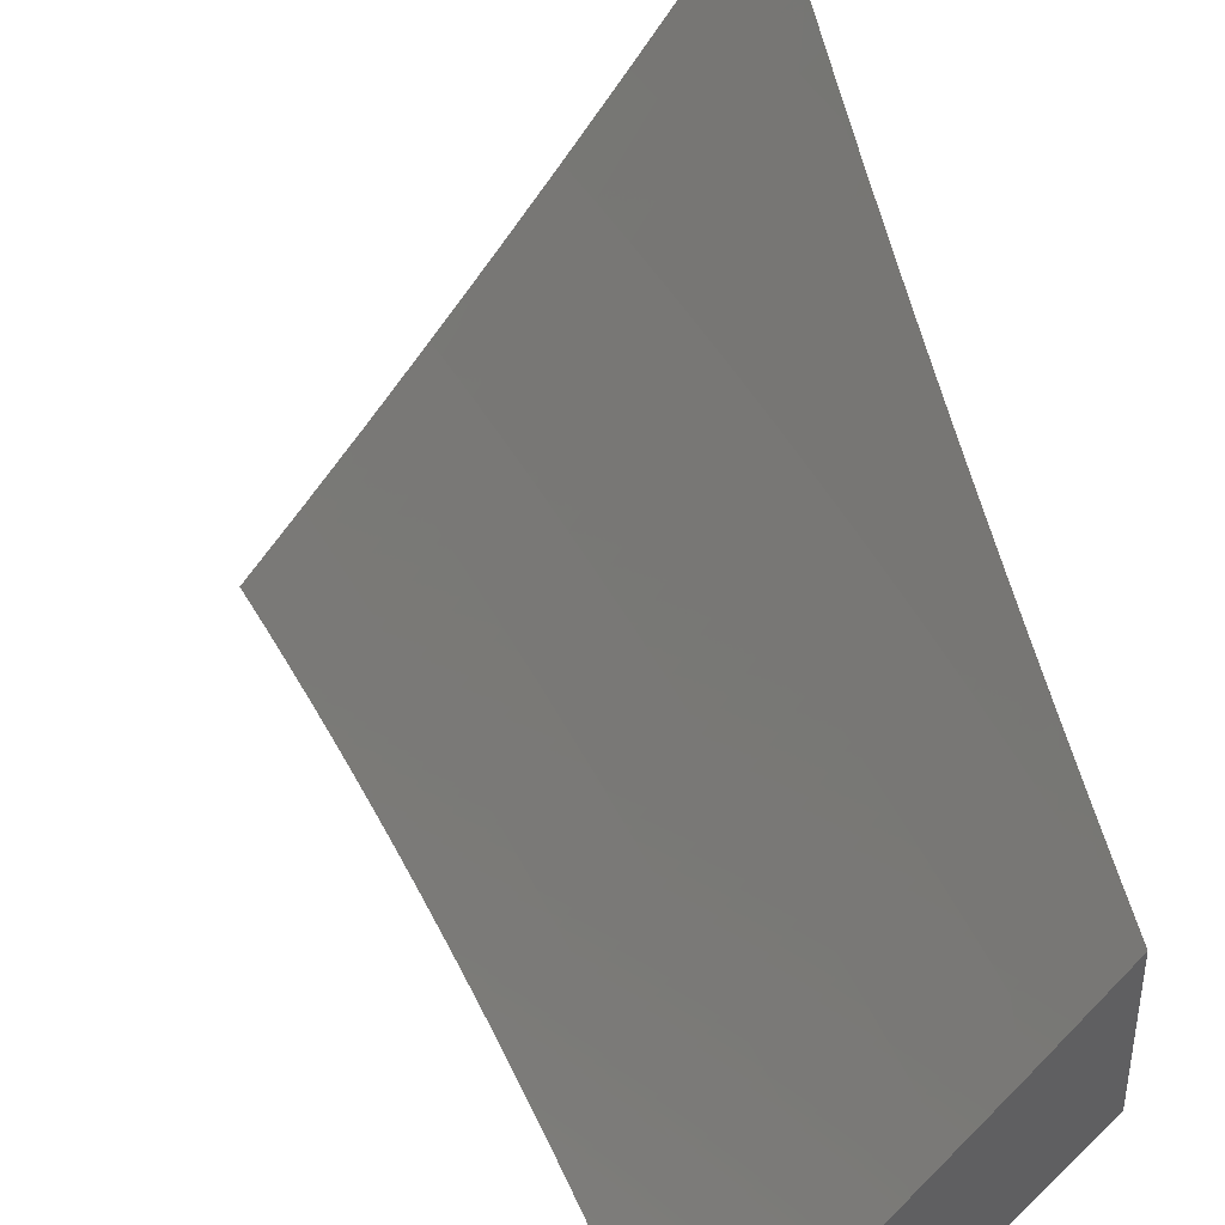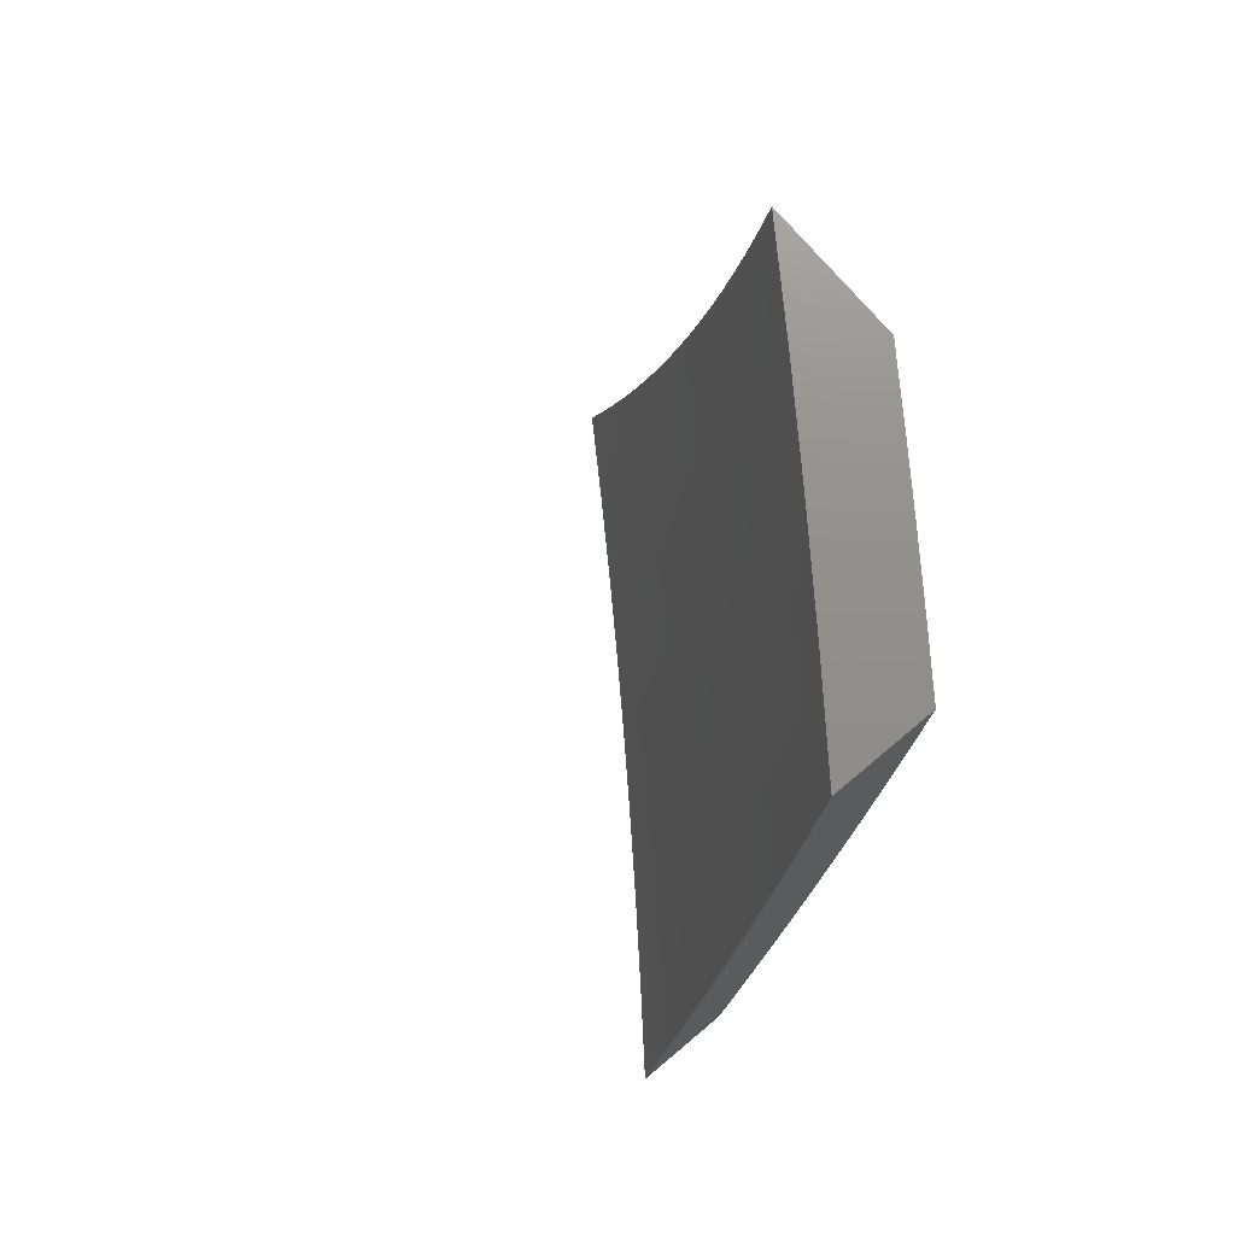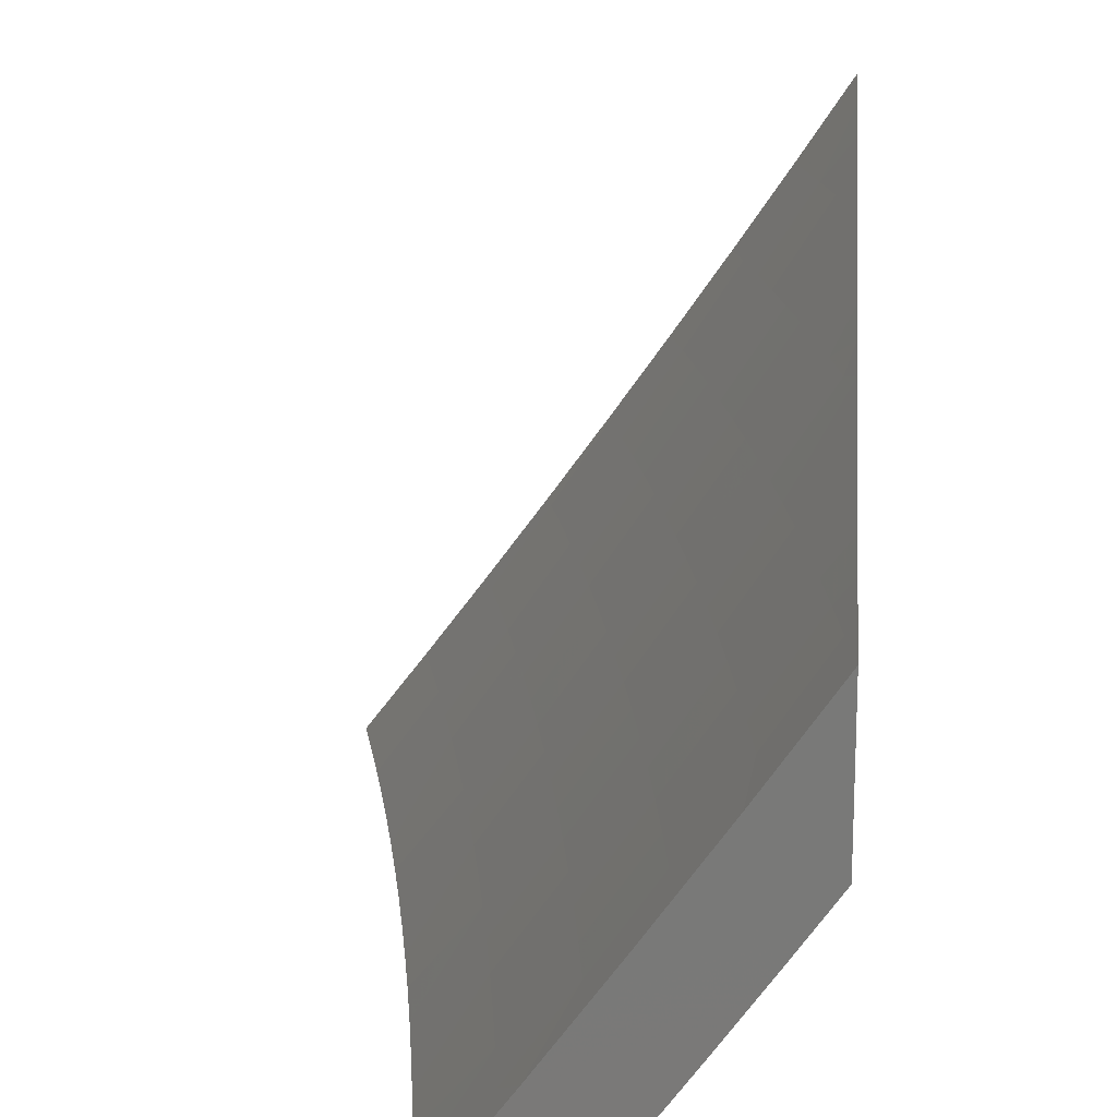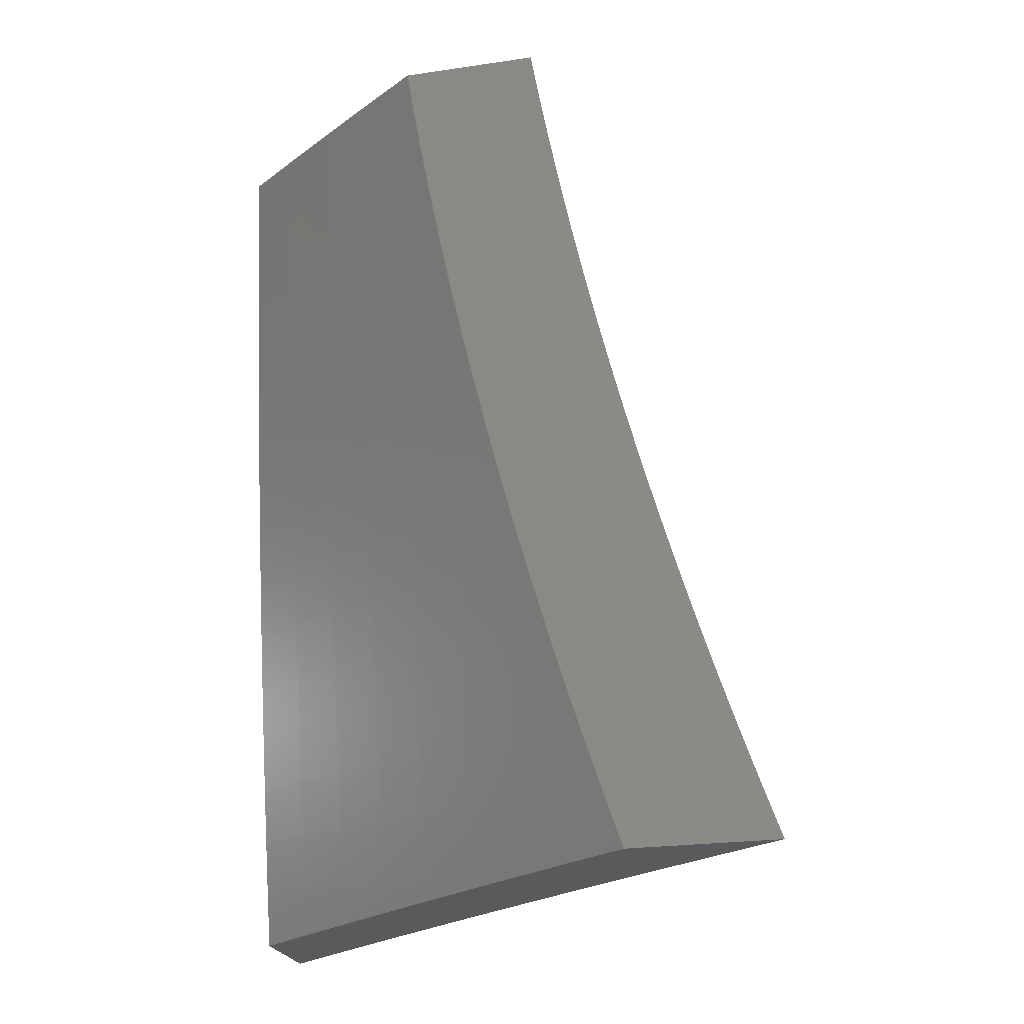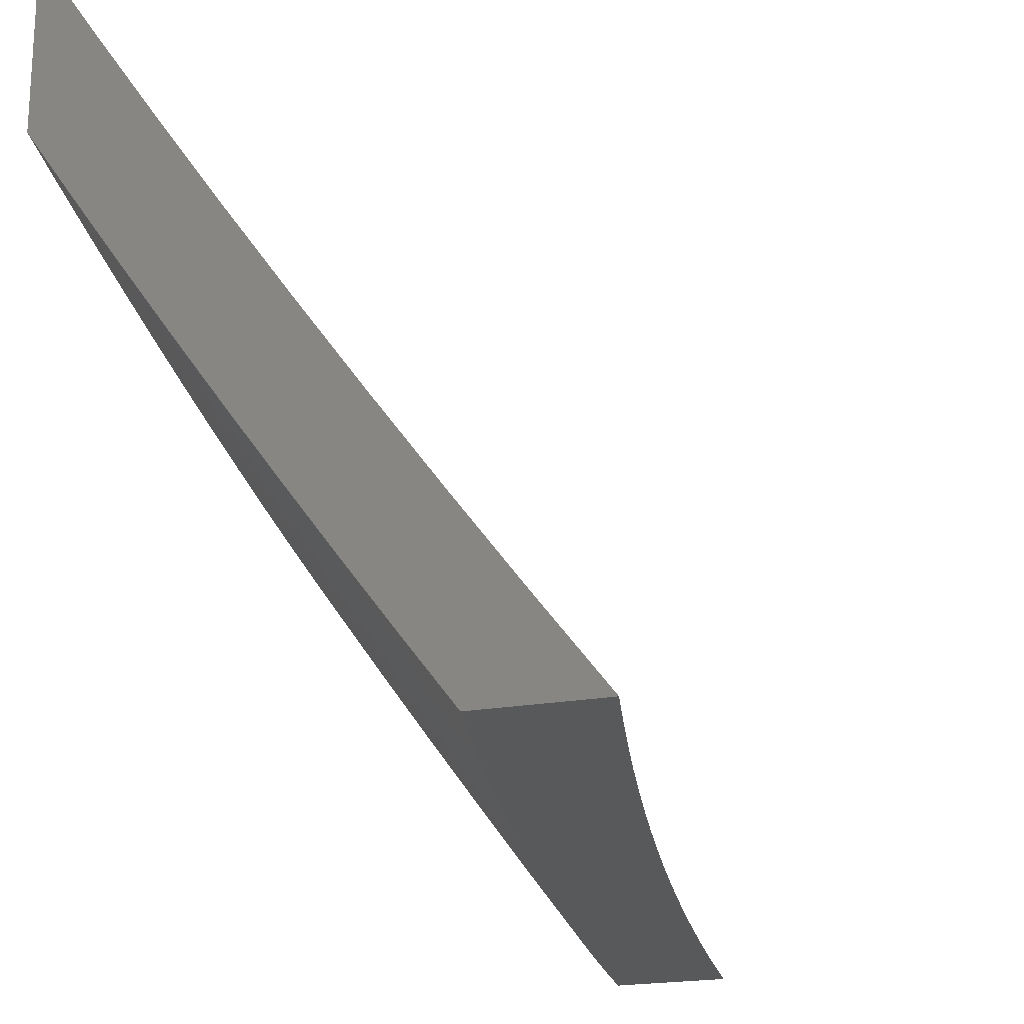
<metadata>
{"format":"stl","ext":"stl","renderer":"f3d","projection":"perspective","resolution":1024,"background":"white","views":[{"elev":40.8,"azim":167.3,"up":"+Z"},{"elev":73.1,"azim":140.0,"up":"+Y"},{"elev":16.9,"azim":-175.0,"up":"+Z"},{"elev":-23.7,"azim":-76.3,"up":"+Y"},{"elev":-20.6,"azim":18.5,"up":"+Z"}]}
</metadata>
<code>
# stl→obj: 255 verts, 506 faces
v -8.51 -2 -7
v -8.525 -1.938 -7
v -8.574 -2 -6.916
v -8.587 -1.949 -6.916
v -8.638 -2 -6.832
v -8.647 -1.962 -6.832
v -8.7 -2 -6.747
v -8.706 -1.976 -6.747
v -8.762 -2 -6.662
v -8.765 -1.989 -6.661
v -8.822 -2 -6.576
v -8.78 -1.922 -6.661
v -8.838 -1.935 -6.575
v -8.853 -1.868 -6.575
v -8.91 -1.88 -6.489
v -8.925 -1.812 -6.489
v -8.981 -1.824 -6.402
v -8.995 -1.756 -6.402
v -9 -1.816 -6.376
v -9 -1.754 -6.395
v -9 -1.693 -6.414
v -8.939 -1.745 -6.489
v -8.952 -1.677 -6.489
v -8.882 -1.733 -6.575
v -8.895 -1.666 -6.575
v -8.824 -1.722 -6.661
v -8.837 -1.655 -6.661
v -8.765 -1.711 -6.747
v -8.778 -1.644 -6.747
v -8.705 -1.699 -6.832
v -8.718 -1.633 -6.832
v -8.645 -1.687 -6.916
v -8.658 -1.622 -6.916
v -8.593 -1.628 -7
v -8.605 -1.565 -7
v -8.54 -1.876 -7
v -8.602 -1.883 -6.916
v -8.662 -1.896 -6.832
v -8.677 -1.831 -6.832
v -8.737 -1.843 -6.747
v -8.751 -1.777 -6.747
v -8.81 -1.789 -6.661
v -8.554 -1.814 -7
v -8.617 -1.818 -6.916
v -8.691 -1.765 -6.832
v -8.567 -1.752 -7
v -8.631 -1.753 -6.916
v -8.58 -1.69 -7
v -8.67 -1.557 -6.916
v -8.617 -1.503 -7
v -8.682 -1.492 -6.916
v -8.628 -1.44 -7
v -8.694 -1.426 -6.916
v -8.639 -1.378 -7
v -8.705 -1.361 -6.916
v -8.649 -1.315 -7
v -8.715 -1.296 -6.916
v -8.659 -1.252 -7
v -8.725 -1.232 -6.916
v -8.668 -1.189 -7
v -8.734 -1.167 -6.916
v -8.677 -1.126 -7
v -8.743 -1.102 -6.916
v -8.685 -1.063 -7
v -8.751 -1.038 -6.916
v -8.693 -1 -7
v -8.771 -1 -6.895
v -8.812 -1.045 -6.832
v -8.849 -1 -6.789
v -8.873 -1.052 -6.747
v -8.925 -1 -6.682
v -8.932 -1.059 -6.661
v -9 -1 -6.574
v -8.991 -1.066 -6.575
v -9 -1.064 -6.563
v -9 -1.127 -6.551
v -8.983 -1.132 -6.575
v -9 -1.191 -6.538
v -8.974 -1.199 -6.575
v -9 -1.254 -6.525
v -8.964 -1.265 -6.575
v -9 -1.317 -6.511
v -8.954 -1.332 -6.575
v -9 -1.38 -6.497
v -8.943 -1.399 -6.575
v -9 -1.443 -6.482
v -8.932 -1.466 -6.575
v -8.99 -1.475 -6.489
v -8.92 -1.532 -6.575
v -8.978 -1.542 -6.489
v -8.908 -1.599 -6.575
v -8.965 -1.61 -6.489
v -9 -1.506 -6.466
v -9 -1.568 -6.449
v -9 -1.63 -6.432
v -9 -1.878 -6.356
v -8.966 -1.892 -6.402
v -8.895 -1.947 -6.489
v -8.882 -2 -6.489
v -9 -1.939 -6.336
v -8.951 -1.96 -6.402
v -8.942 -2 -6.402
v -9 -2 -6.315
v -8.722 -1.909 -6.747
v -8.795 -1.856 -6.661
v -8.868 -1.801 -6.575
v -8.731 -1.568 -6.832
v -8.743 -1.502 -6.832
v -8.754 -1.436 -6.832
v -8.765 -1.371 -6.832
v -8.776 -1.306 -6.832
v -8.786 -1.24 -6.832
v -8.795 -1.175 -6.832
v -8.804 -1.11 -6.832
v -8.791 -1.578 -6.747
v -8.803 -1.512 -6.747
v -8.814 -1.446 -6.747
v -8.825 -1.38 -6.747
v -8.836 -1.314 -6.747
v -8.846 -1.249 -6.747
v -8.855 -1.183 -6.747
v -8.864 -1.118 -6.747
v -8.85 -1.589 -6.661
v -8.862 -1.522 -6.661
v -8.874 -1.456 -6.661
v -8.885 -1.39 -6.661
v -8.895 -1.323 -6.661
v -8.905 -1.257 -6.661
v -8.915 -1.191 -6.661
v -8.924 -1.125 -6.661
v -8.855 -1 -6.934
v -8.806 -1 -7
v -8.848 -1.047 -6.936
v -8.798 -1.063 -7
v -8.84 -1.111 -6.936
v -8.79 -1.126 -7
v -8.831 -1.175 -6.936
v -8.781 -1.189 -7
v -8.822 -1.239 -6.936
v -8.772 -1.252 -7
v -8.812 -1.303 -6.936
v -8.763 -1.315 -7
v -8.802 -1.367 -6.936
v -8.752 -1.377 -7
v -8.791 -1.431 -6.936
v -8.742 -1.44 -7
v -8.78 -1.495 -6.936
v -8.731 -1.503 -7
v -8.768 -1.559 -6.936
v -8.719 -1.565 -7
v -8.756 -1.624 -6.936
v -8.707 -1.628 -7
v -8.743 -1.688 -6.936
v -8.695 -1.69 -7
v -8.73 -1.753 -6.936
v -8.682 -1.752 -7
v -8.716 -1.817 -6.936
v -8.669 -1.814 -7
v -8.702 -1.882 -6.936
v -8.655 -1.876 -7
v -8.687 -1.946 -6.936
v -8.641 -1.938 -7
v -8.674 -2 -6.936
v -8.626 -2 -7
v -8.722 -2 -6.872
v -8.733 -1.956 -6.872
v -8.748 -1.891 -6.872
v -8.762 -1.827 -6.872
v -8.776 -1.762 -6.872
v -8.789 -1.697 -6.872
v -8.802 -1.632 -6.872
v -8.814 -1.568 -6.872
v -8.826 -1.503 -6.872
v -8.837 -1.438 -6.872
v -8.848 -1.374 -6.872
v -8.858 -1.31 -6.872
v -8.868 -1.245 -6.872
v -8.877 -1.181 -6.872
v -8.886 -1.117 -6.872
v -8.894 -1.053 -6.872
v -8.904 -1 -6.867
v -8.94 -1.058 -6.807
v -8.952 -1 -6.8
v -8.985 -1.064 -6.742
v -9 -1 -6.732
v -9 -1.064 -6.721
v -9 -1.127 -6.71
v -8.977 -1.128 -6.742
v -9 -1.19 -6.698
v -8.968 -1.193 -6.742
v -9 -1.254 -6.685
v -8.959 -1.258 -6.742
v -8.994 -1.33 -6.677
v -8.949 -1.323 -6.742
v -8.984 -1.395 -6.677
v -8.939 -1.388 -6.742
v -8.973 -1.46 -6.677
v -8.928 -1.453 -6.742
v -8.961 -1.526 -6.677
v -8.917 -1.518 -6.742
v -8.95 -1.592 -6.677
v -8.905 -1.584 -6.742
v -8.937 -1.657 -6.677
v -8.893 -1.649 -6.742
v -8.924 -1.723 -6.677
v -8.88 -1.714 -6.742
v -8.911 -1.789 -6.677
v -8.866 -1.78 -6.742
v -8.896 -1.855 -6.677
v -8.852 -1.845 -6.742
v -8.882 -1.92 -6.677
v -8.838 -1.911 -6.742
v -8.867 -1.986 -6.677
v -8.822 -1.976 -6.742
v -8.863 -2 -6.677
v -8.817 -2 -6.742
v -8.778 -1.966 -6.807
v -8.77 -2 -6.807
v -8.909 -2 -6.612
v -8.91 -1.996 -6.611
v -8.926 -1.93 -6.611
v -8.94 -1.864 -6.611
v -8.954 -1.798 -6.611
v -8.968 -1.731 -6.611
v -8.981 -1.665 -6.611
v -8.994 -1.599 -6.611
v -9 -1.568 -6.611
v -9 -1.63 -6.594
v -9 -1.692 -6.576
v -9 -1.754 -6.558
v -8.998 -1.806 -6.546
v -8.984 -1.873 -6.546
v -9 -1.816 -6.54
v -9 -1.878 -6.52
v -8.969 -1.939 -6.546
v -9 -1.939 -6.5
v -8.955 -2 -6.546
v -9 -2 -6.48
v -9 -1.505 -6.627
v -9 -1.443 -6.642
v -9 -1.38 -6.657
v -9 -1.317 -6.671
v -8.932 -1.123 -6.807
v -8.923 -1.187 -6.807
v -8.914 -1.252 -6.807
v -8.904 -1.316 -6.807
v -8.894 -1.381 -6.807
v -8.883 -1.446 -6.807
v -8.872 -1.511 -6.807
v -8.86 -1.576 -6.807
v -8.848 -1.641 -6.807
v -8.835 -1.706 -6.807
v -8.821 -1.771 -6.807
v -8.807 -1.836 -6.807
v -8.793 -1.901 -6.807
f 1 2 3
f 3 2 4
f 3 4 5
f 5 4 6
f 5 6 7
f 7 6 8
f 7 8 9
f 9 8 10
f 9 10 11
f 11 10 12
f 11 12 13
f 13 12 14
f 13 14 15
f 15 14 16
f 15 16 17
f 17 16 18
f 17 18 19
f 19 18 20
f 20 18 21
f 21 18 22
f 21 22 23
f 23 22 24
f 23 24 25
f 25 24 26
f 25 26 27
f 27 26 28
f 27 28 29
f 29 28 30
f 29 30 31
f 31 30 32
f 31 32 33
f 33 32 34
f 33 34 35
f 2 36 4
f 4 36 37
f 4 37 38
f 38 37 39
f 38 39 40
f 40 39 41
f 40 41 42
f 42 41 26
f 42 26 24
f 36 43 37
f 37 43 44
f 37 44 39
f 39 44 45
f 39 45 41
f 41 45 28
f 41 28 26
f 43 46 44
f 44 46 47
f 44 47 45
f 45 47 30
f 45 30 28
f 46 48 47
f 47 48 32
f 47 32 30
f 48 34 32
f 33 35 49
f 49 35 50
f 49 50 51
f 51 50 52
f 51 52 53
f 53 52 54
f 53 54 55
f 55 54 56
f 55 56 57
f 57 56 58
f 57 58 59
f 59 58 60
f 59 60 61
f 61 60 62
f 61 62 63
f 63 62 64
f 63 64 65
f 65 64 66
f 65 66 67
f 65 67 68
f 68 67 69
f 68 69 70
f 70 69 71
f 70 71 72
f 72 71 73
f 72 73 74
f 74 73 75
f 74 75 76
f 74 76 77
f 77 76 78
f 77 78 79
f 79 78 80
f 79 80 81
f 81 80 82
f 81 82 83
f 83 82 84
f 83 84 85
f 85 84 86
f 85 86 87
f 87 86 88
f 87 88 89
f 89 88 90
f 89 90 91
f 91 90 92
f 91 92 25
f 25 92 23
f 86 93 88
f 88 93 90
f 93 94 90
f 90 94 92
f 94 95 92
f 92 95 23
f 95 21 23
f 19 96 17
f 17 96 97
f 17 97 15
f 15 97 98
f 15 98 13
f 13 98 99
f 13 99 11
f 96 100 97
f 97 100 101
f 97 101 98
f 98 101 102
f 98 102 99
f 100 103 101
f 101 103 102
f 4 38 6
f 6 38 104
f 6 104 8
f 8 104 12
f 8 12 10
f 38 40 104
f 104 40 105
f 104 105 12
f 12 105 14
f 40 42 105
f 105 42 106
f 105 106 14
f 14 106 16
f 42 24 106
f 106 24 22
f 106 22 16
f 16 22 18
f 31 33 107
f 107 33 49
f 107 49 108
f 108 49 51
f 108 51 109
f 109 51 53
f 109 53 110
f 110 53 55
f 110 55 111
f 111 55 57
f 111 57 112
f 112 57 59
f 112 59 113
f 113 59 61
f 113 61 114
f 114 61 63
f 114 63 68
f 68 63 65
f 29 31 115
f 115 31 107
f 115 107 116
f 116 107 108
f 116 108 117
f 117 108 109
f 117 109 118
f 118 109 110
f 118 110 119
f 119 110 111
f 119 111 120
f 120 111 112
f 120 112 121
f 121 112 113
f 121 113 122
f 122 113 114
f 122 114 70
f 70 114 68
f 91 25 27
f 27 29 123
f 123 29 115
f 123 115 124
f 124 115 116
f 124 116 125
f 125 116 117
f 125 117 126
f 126 117 118
f 126 118 127
f 127 118 119
f 127 119 128
f 128 119 120
f 128 120 129
f 129 120 121
f 129 121 130
f 130 121 122
f 130 122 72
f 72 122 70
f 89 91 123
f 123 91 27
f 89 123 124
f 87 89 124
f 87 124 125
f 85 87 125
f 85 125 126
f 83 85 126
f 83 126 127
f 81 83 127
f 81 127 128
f 79 81 128
f 79 128 129
f 77 79 129
f 77 129 130
f 74 77 130
f 74 130 72
f 131 132 133
f 133 132 134
f 133 134 135
f 135 134 136
f 135 136 137
f 137 136 138
f 137 138 139
f 139 138 140
f 139 140 141
f 141 140 142
f 141 142 143
f 143 142 144
f 143 144 145
f 145 144 146
f 145 146 147
f 147 146 148
f 147 148 149
f 149 148 150
f 149 150 151
f 151 150 152
f 151 152 153
f 153 152 154
f 153 154 155
f 155 154 156
f 155 156 157
f 157 156 158
f 157 158 159
f 159 158 160
f 159 160 161
f 161 160 162
f 161 162 163
f 163 162 164
f 163 165 161
f 161 165 166
f 161 166 159
f 159 166 167
f 159 167 157
f 157 167 168
f 157 168 155
f 155 168 169
f 155 169 153
f 153 169 170
f 153 170 151
f 151 170 171
f 151 171 149
f 149 171 172
f 149 172 147
f 147 172 173
f 147 173 145
f 145 173 174
f 145 174 143
f 143 174 175
f 143 175 141
f 141 175 176
f 141 176 139
f 139 176 177
f 139 177 137
f 137 177 178
f 137 178 135
f 135 178 179
f 135 179 133
f 133 179 180
f 133 180 131
f 131 180 181
f 181 180 182
f 181 182 183
f 183 182 184
f 183 184 185
f 185 184 186
f 186 184 187
f 187 184 188
f 187 188 189
f 189 188 190
f 189 190 191
f 191 190 192
f 191 192 193
f 193 192 194
f 193 194 195
f 195 194 196
f 195 196 197
f 197 196 198
f 197 198 199
f 199 198 200
f 199 200 201
f 201 200 202
f 201 202 203
f 203 202 204
f 203 204 205
f 205 204 206
f 205 206 207
f 207 206 208
f 207 208 209
f 209 208 210
f 209 210 211
f 211 210 212
f 211 212 213
f 213 212 214
f 213 214 215
f 215 214 216
f 216 214 217
f 216 217 218
f 218 217 166
f 218 166 165
f 215 219 213
f 213 219 220
f 213 220 211
f 211 220 221
f 211 221 209
f 209 221 222
f 209 222 207
f 207 222 223
f 207 223 205
f 205 223 224
f 205 224 203
f 203 224 225
f 203 225 201
f 201 225 226
f 201 226 227
f 227 226 228
f 228 226 225
f 228 225 229
f 229 225 224
f 229 224 230
f 230 224 223
f 230 223 231
f 231 223 232
f 231 232 233
f 233 232 234
f 234 232 235
f 234 235 236
f 236 235 237
f 236 237 238
f 219 237 220
f 220 237 221
f 233 230 231
f 201 227 199
f 199 227 239
f 199 239 197
f 197 239 240
f 197 240 195
f 195 240 241
f 195 241 193
f 193 241 242
f 193 242 191
f 188 184 182
f 182 180 243
f 243 180 179
f 243 179 244
f 244 179 178
f 244 178 245
f 245 178 177
f 245 177 246
f 246 177 176
f 246 176 247
f 247 176 175
f 247 175 248
f 248 175 174
f 248 174 249
f 249 174 173
f 249 173 250
f 250 173 172
f 250 172 251
f 251 172 171
f 251 171 252
f 252 171 170
f 252 170 253
f 253 170 169
f 253 169 254
f 254 169 168
f 254 168 255
f 255 168 167
f 255 167 217
f 217 167 166
f 190 188 243
f 243 188 182
f 190 243 244
f 192 190 244
f 192 244 245
f 194 192 245
f 194 245 246
f 196 194 246
f 196 246 247
f 198 196 247
f 198 247 248
f 200 198 248
f 200 248 249
f 202 200 249
f 202 249 250
f 204 202 250
f 204 250 251
f 206 204 251
f 206 251 252
f 208 206 252
f 208 252 253
f 210 208 253
f 210 253 254
f 232 223 222
f 212 210 254
f 212 254 255
f 235 232 222
f 235 222 221
f 214 212 255
f 214 255 217
f 237 235 221
f 73 71 185
f 185 71 183
f 183 71 69
f 183 69 181
f 181 69 131
f 131 69 67
f 131 67 132
f 132 67 66
f 64 138 66
f 66 138 136
f 66 136 134
f 138 64 140
f 140 64 62
f 140 62 142
f 142 62 60
f 142 60 144
f 144 60 58
f 144 58 146
f 146 58 56
f 146 56 148
f 148 56 54
f 148 54 150
f 150 54 52
f 150 52 152
f 152 52 50
f 152 50 154
f 154 50 35
f 154 35 156
f 156 35 34
f 156 34 158
f 158 34 48
f 158 48 160
f 160 48 46
f 160 46 162
f 162 46 164
f 164 46 43
f 164 43 36
f 36 2 164
f 164 2 1
f 134 132 66
f 1 3 164
f 164 3 163
f 163 3 5
f 163 5 165
f 165 5 7
f 165 7 218
f 218 7 9
f 218 9 216
f 216 9 215
f 215 9 11
f 215 11 219
f 219 11 99
f 219 99 237
f 237 99 102
f 237 102 238
f 238 102 103
f 103 100 238
f 238 100 96
f 238 96 19
f 19 20 238
f 238 20 236
f 236 20 21
f 236 21 234
f 234 21 233
f 233 21 95
f 233 95 230
f 230 95 94
f 230 94 229
f 229 94 93
f 229 93 228
f 228 93 86
f 228 86 227
f 227 86 84
f 227 84 239
f 239 84 82
f 239 82 240
f 240 82 80
f 240 80 241
f 241 80 78
f 241 78 242
f 242 78 76
f 242 76 191
f 191 76 75
f 191 75 189
f 189 75 73
f 189 73 187
f 187 73 186
f 186 73 185

</code>
